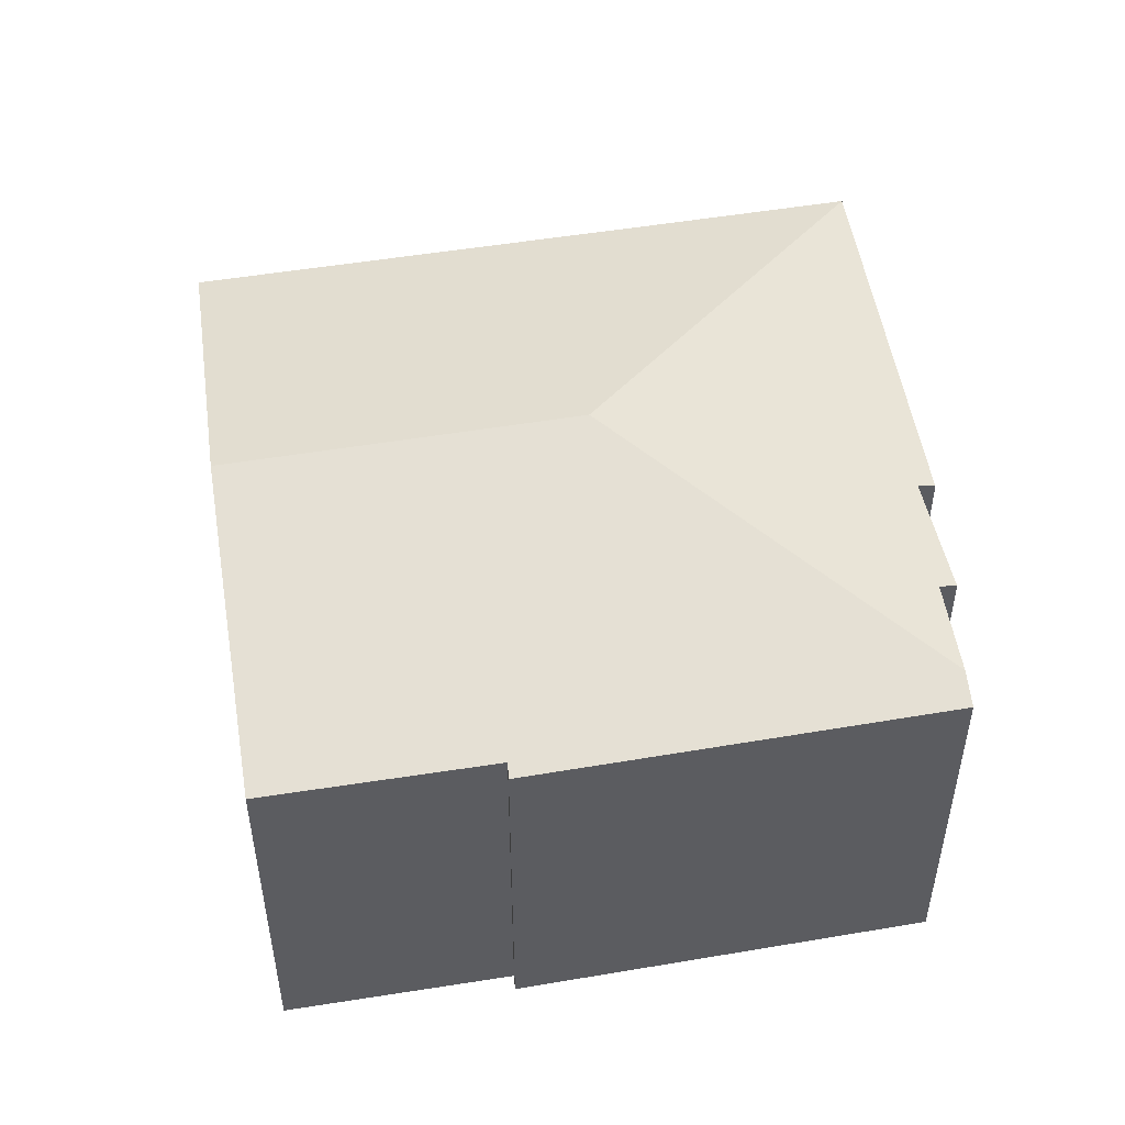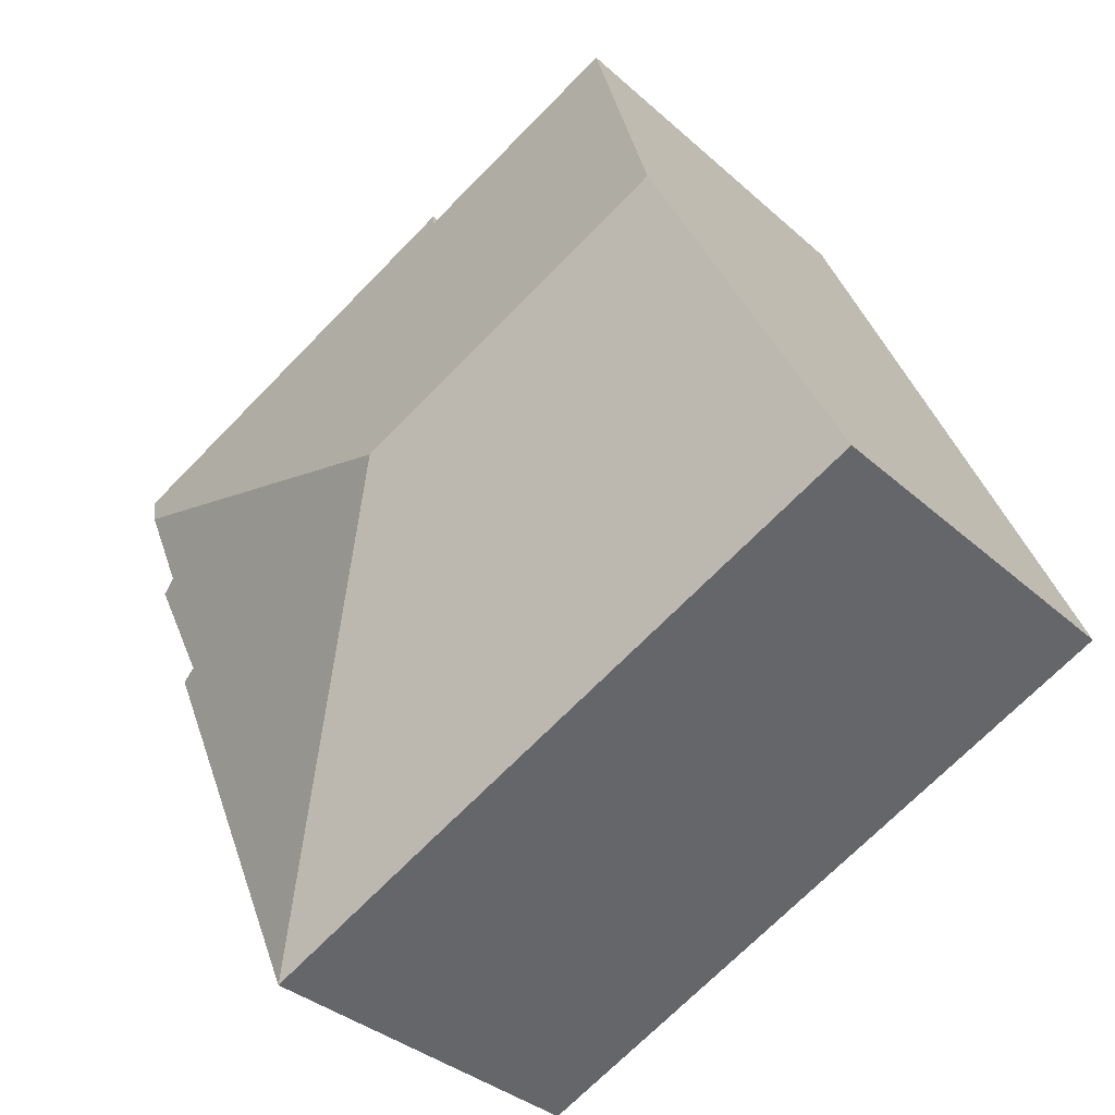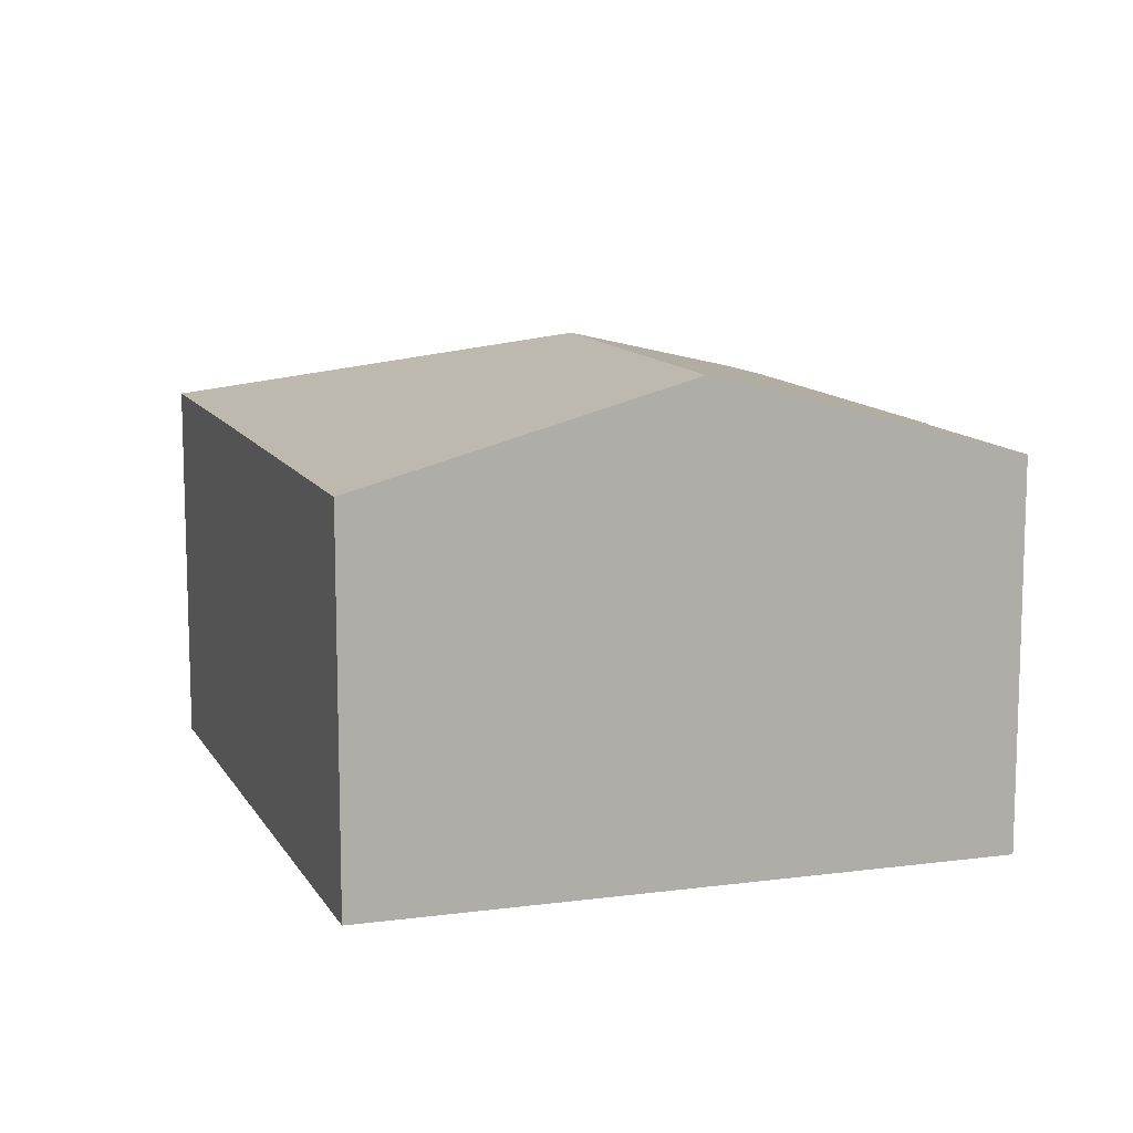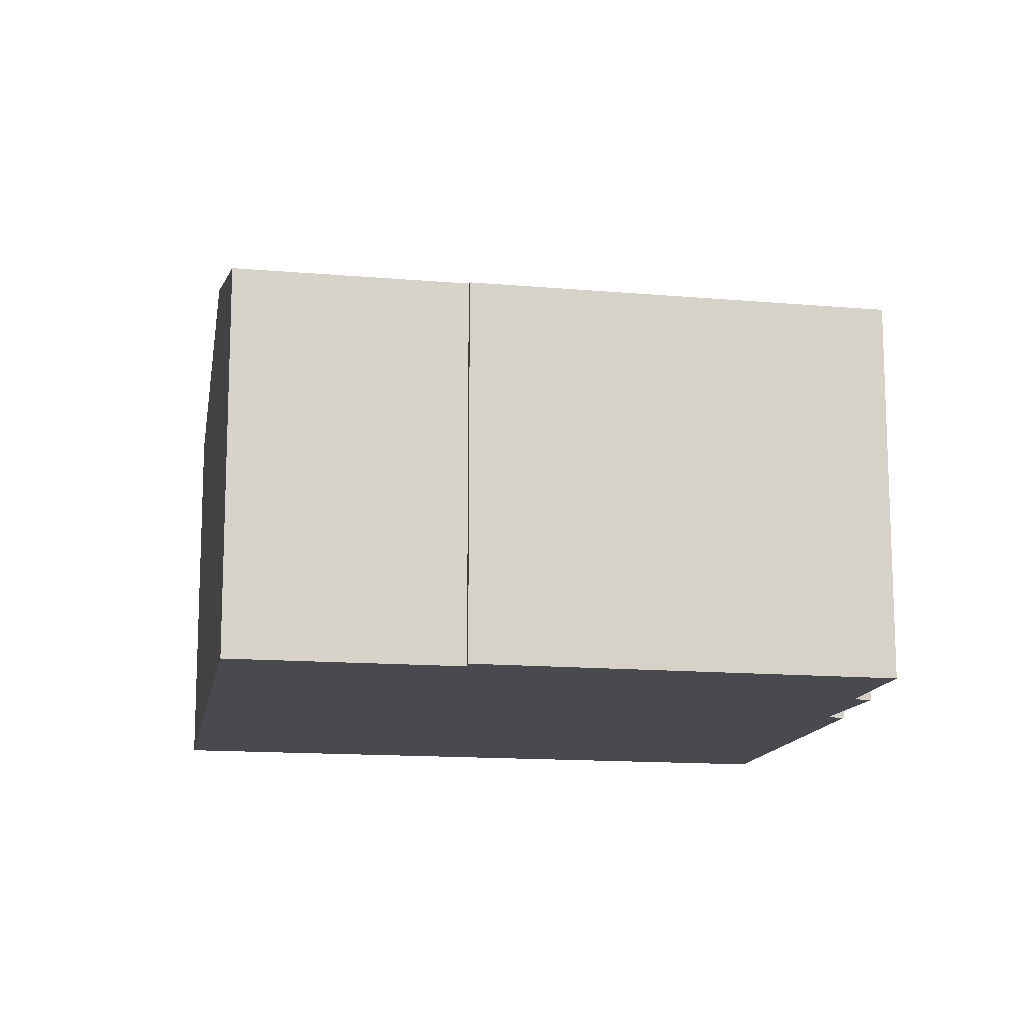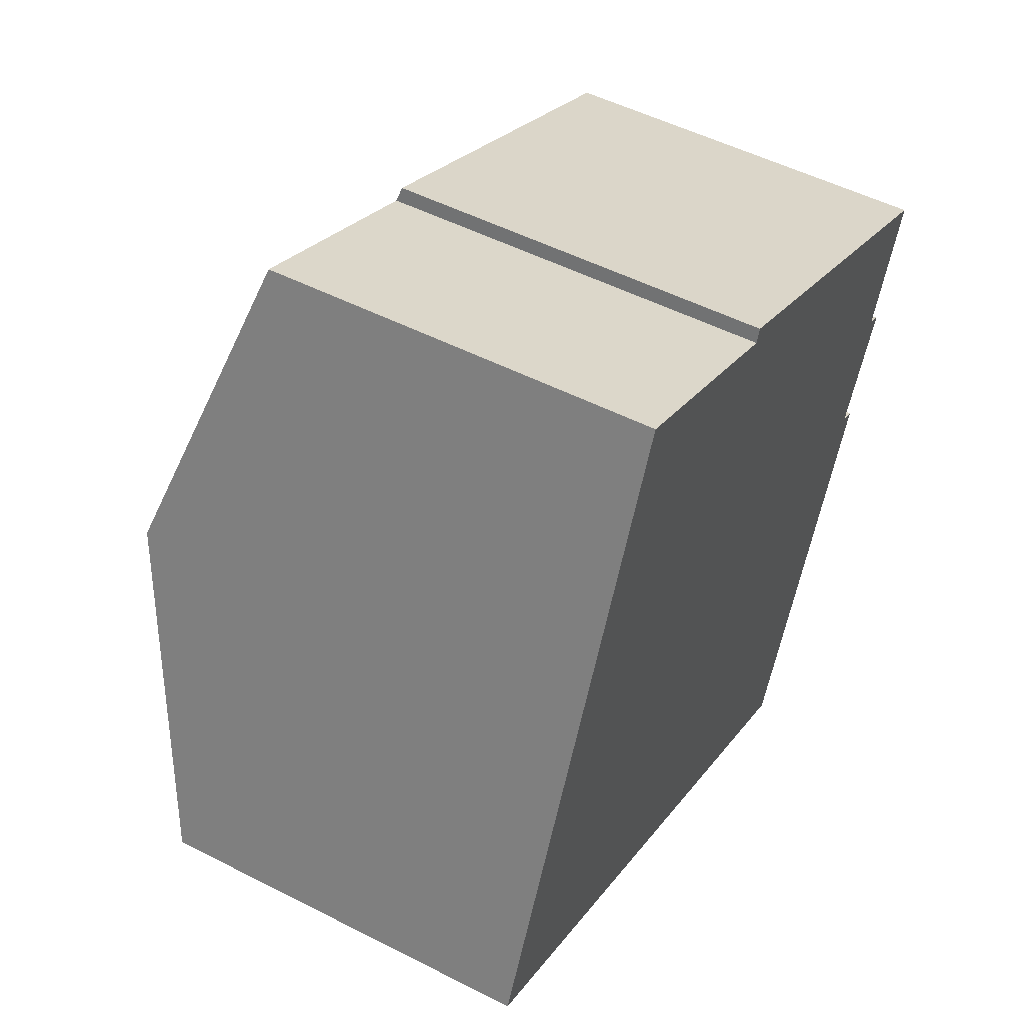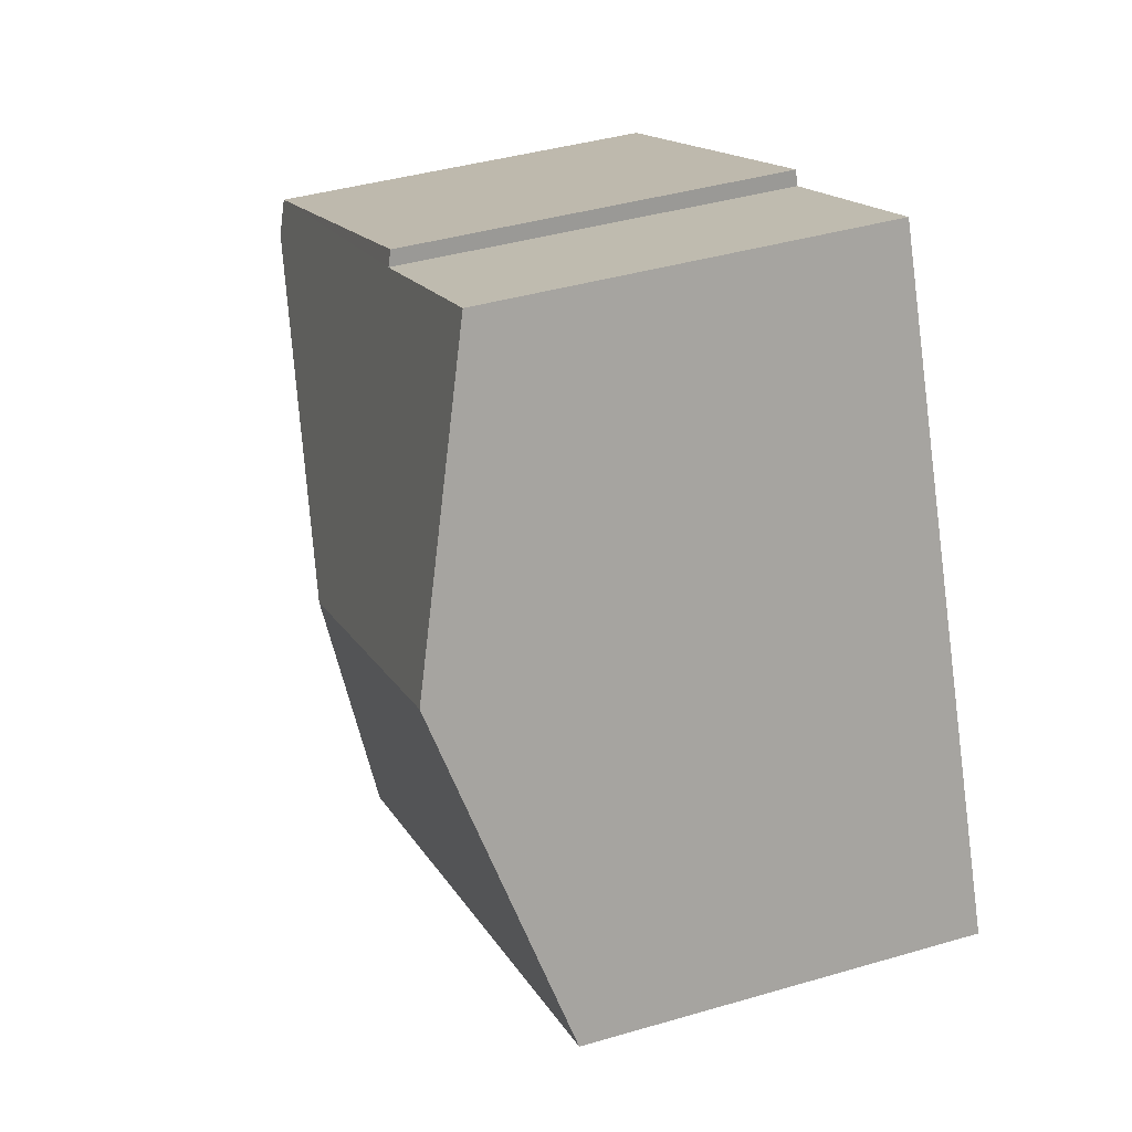
<metadata>
{"format":"obj","ext":"obj","renderer":"f3d","projection":"perspective","resolution":1024,"background":"white","views":[{"elev":51.4,"azim":14.3,"up":"+Y"},{"elev":-34.5,"azim":-140.1,"up":"+Z"},{"elev":11.6,"azim":-84.6,"up":"+Y"},{"elev":-13.6,"azim":13.3,"up":"+Y"},{"elev":51.2,"azim":-60.9,"up":"+Z"},{"elev":39.9,"azim":-110.0,"up":"+Z"}]}
</metadata>
<code>
v  8.791 9.026 3.036
v  15.12 7.313 1.678
v  12.05 7.295 -5.503
v  14.8 7.408 1.82
v  15.56 7.472 4.146
v  16.3 7.481 5.895
v  15.87 7.376 3.972
v  8.471 7.298 -3.856
v  0 7.293 4.466e-16
v  2.526 9.026 5.902
v  16.55 7.301 6.511
v  9.011 7.371 9.675
v  9.104 7.293 9.952
v  4.921 7.383 11.5
v  14.8 -1.114e-16 1.82
v  15.87 -2.432e-16 3.972
v  15.12 -1.027e-16 1.678
v  12.05 3.37e-16 -5.503
v  16.55 -3.987e-16 6.511
v  15.56 -2.539e-16 4.146
v  16.3 -3.61e-16 5.895
v  4.921 -7.04e-16 11.5
v  9.011 -5.924e-16 9.675
v  9.104 -6.094e-16 9.952
v  0 0 0
v  8.471 2.361e-16 -3.856
v  2.526 -3.614e-16 5.902
g defaultobject
f 1 2 3
f 2 1 4
f 4 1 5
f 5 1 6
f 4 5 7
f 8 1 3
f 1 8 9
f 1 9 10
f 11 12 13
f 12 11 1
f 1 11 6
f 12 10 14
f 10 12 1
f 7 15 4
f 15 7 16
f 17 3 2
f 3 17 18
f 11 5 6
f 5 11 19
f 5 19 20
f 20 19 21
f 15 2 4
f 2 15 17
f 22 12 14
f 12 22 23
f 13 19 11
f 19 13 24
f 20 7 5
f 7 20 16
f 18 8 3
f 8 18 9
f 9 18 25
f 25 18 26
f 25 10 9
f 10 25 14
f 14 25 27
f 14 27 22
f 23 13 12
f 13 23 24
f 27 23 22
f 23 27 19
f 19 27 21
f 21 27 20
f 20 27 25
f 20 25 16
f 16 25 15
f 15 25 17
f 17 25 26
f 17 26 18
f 19 24 23

</code>
